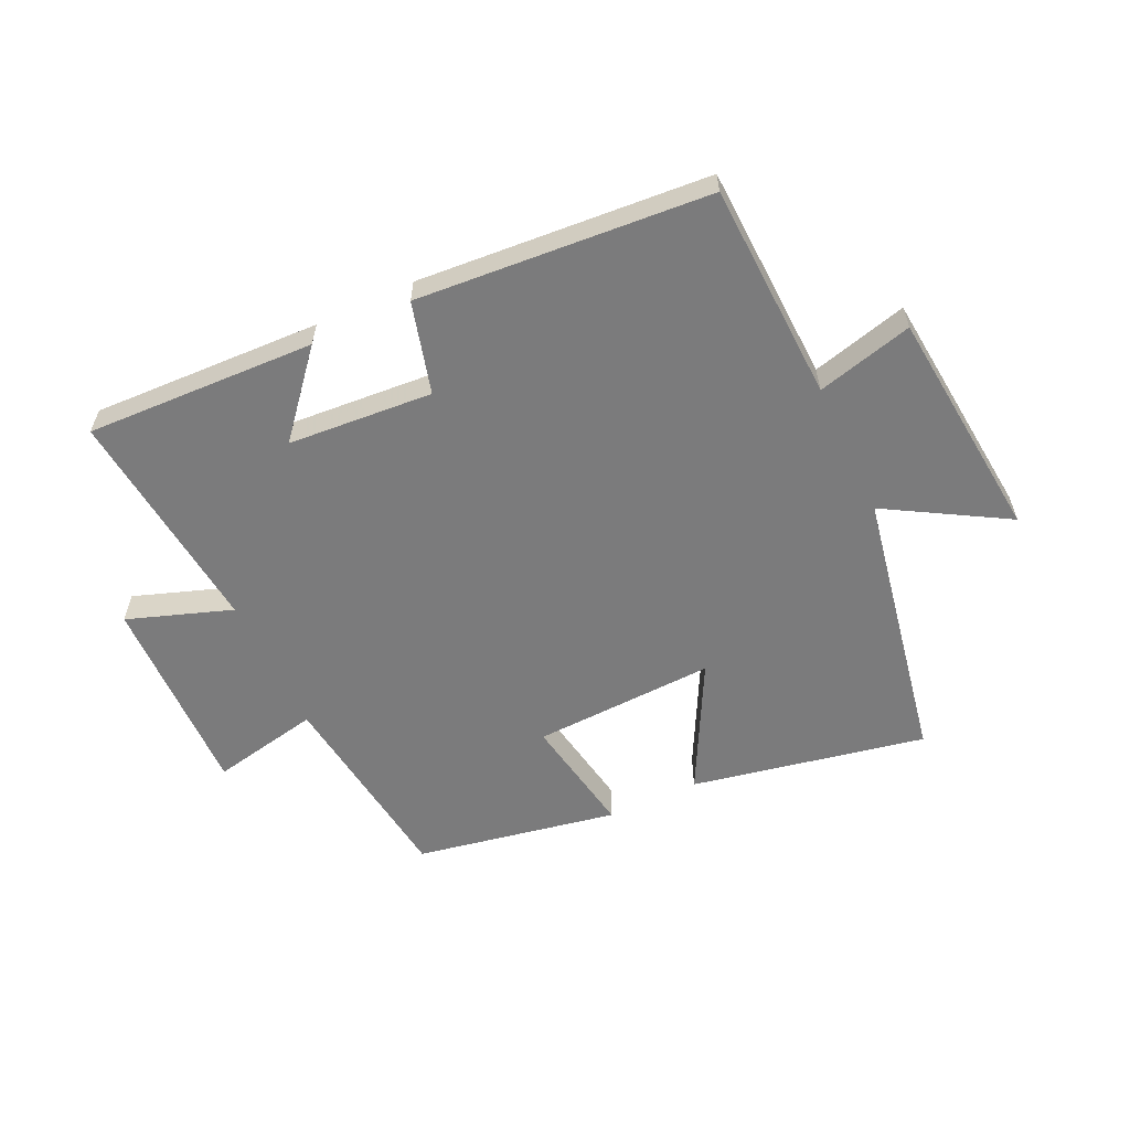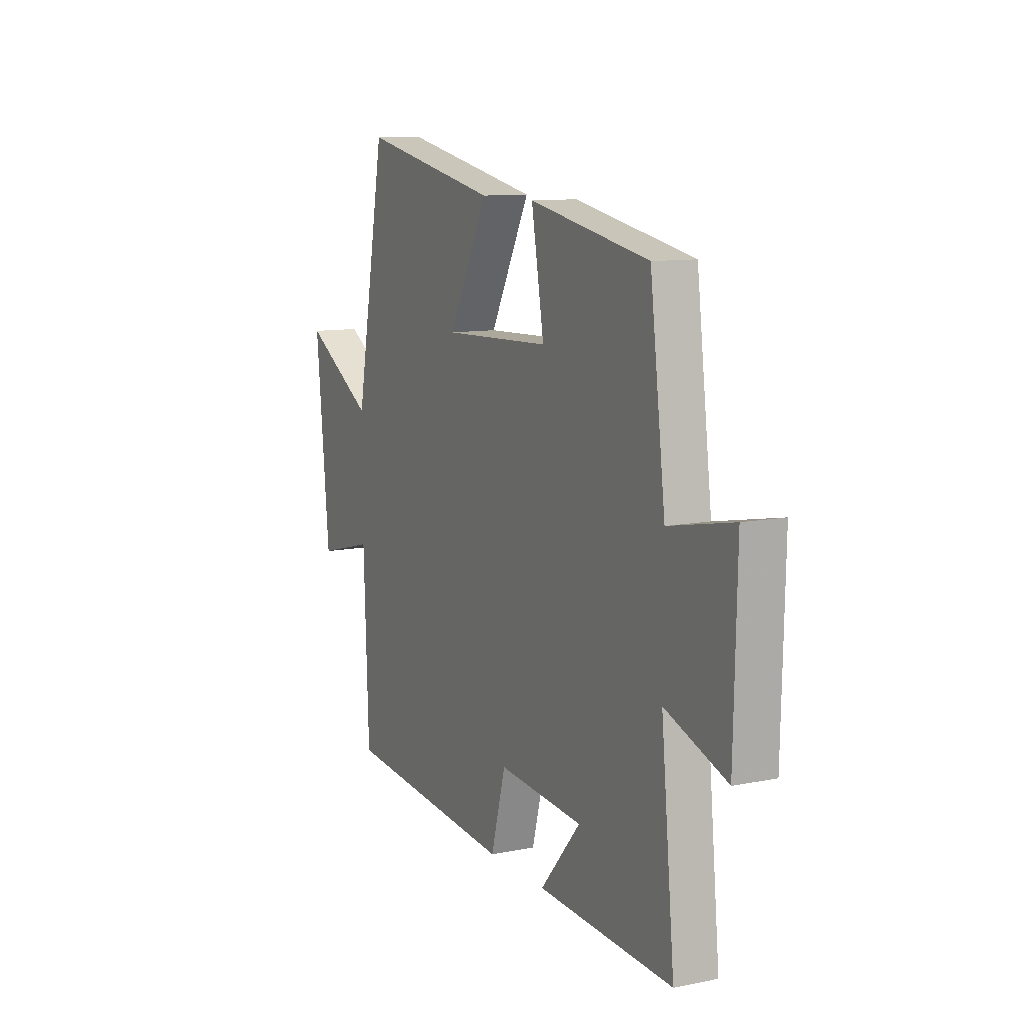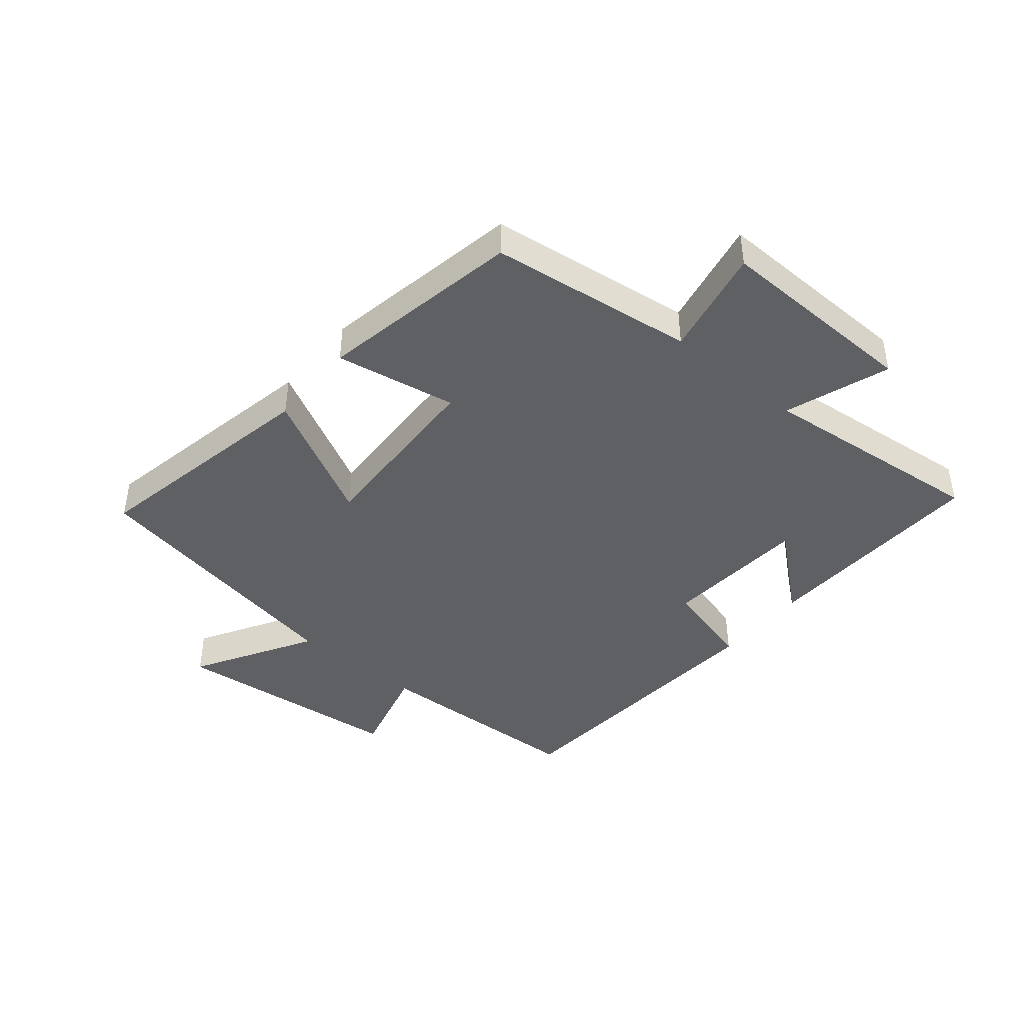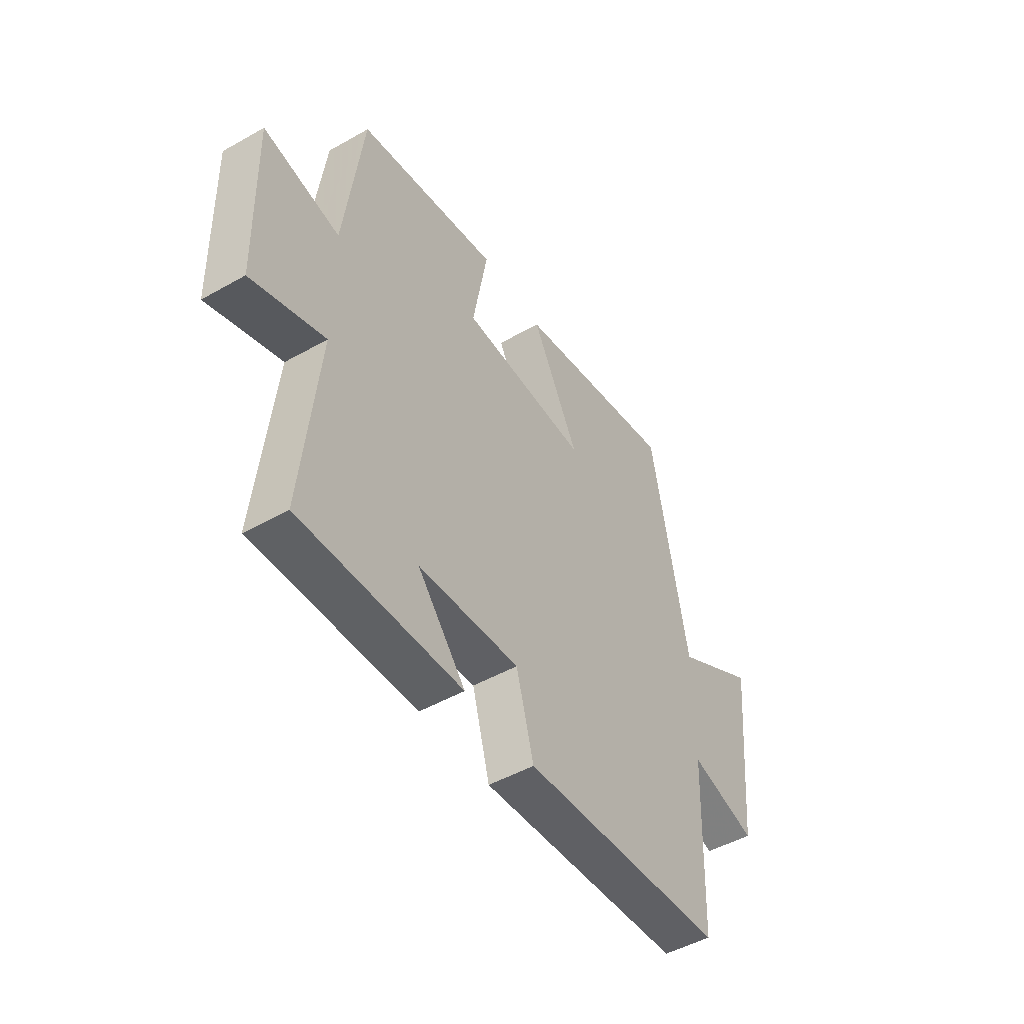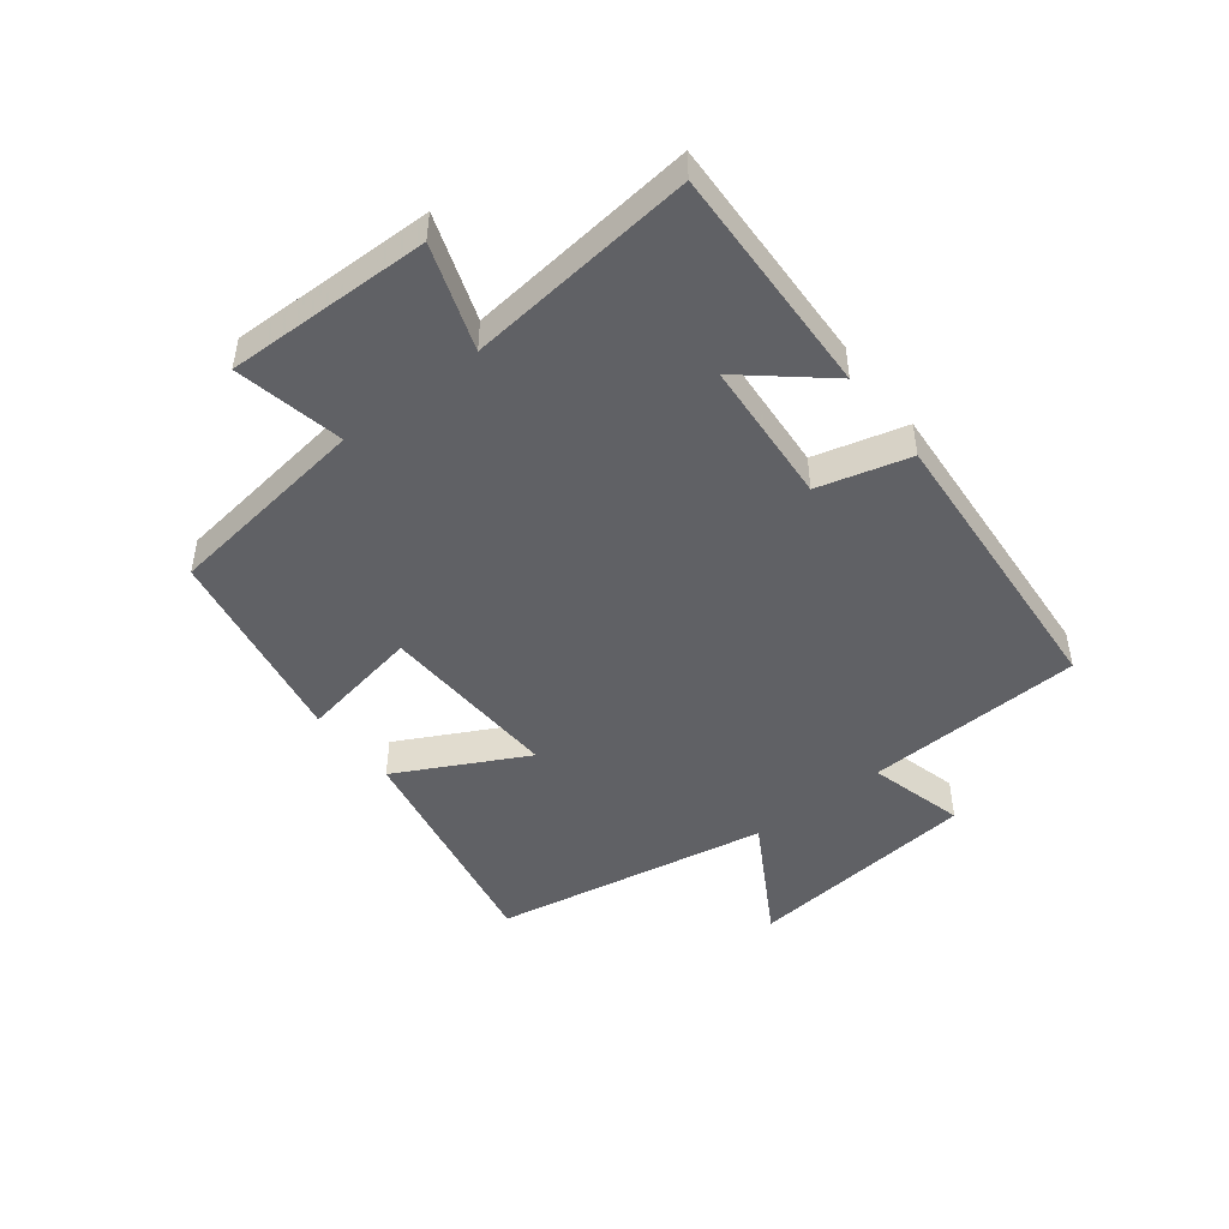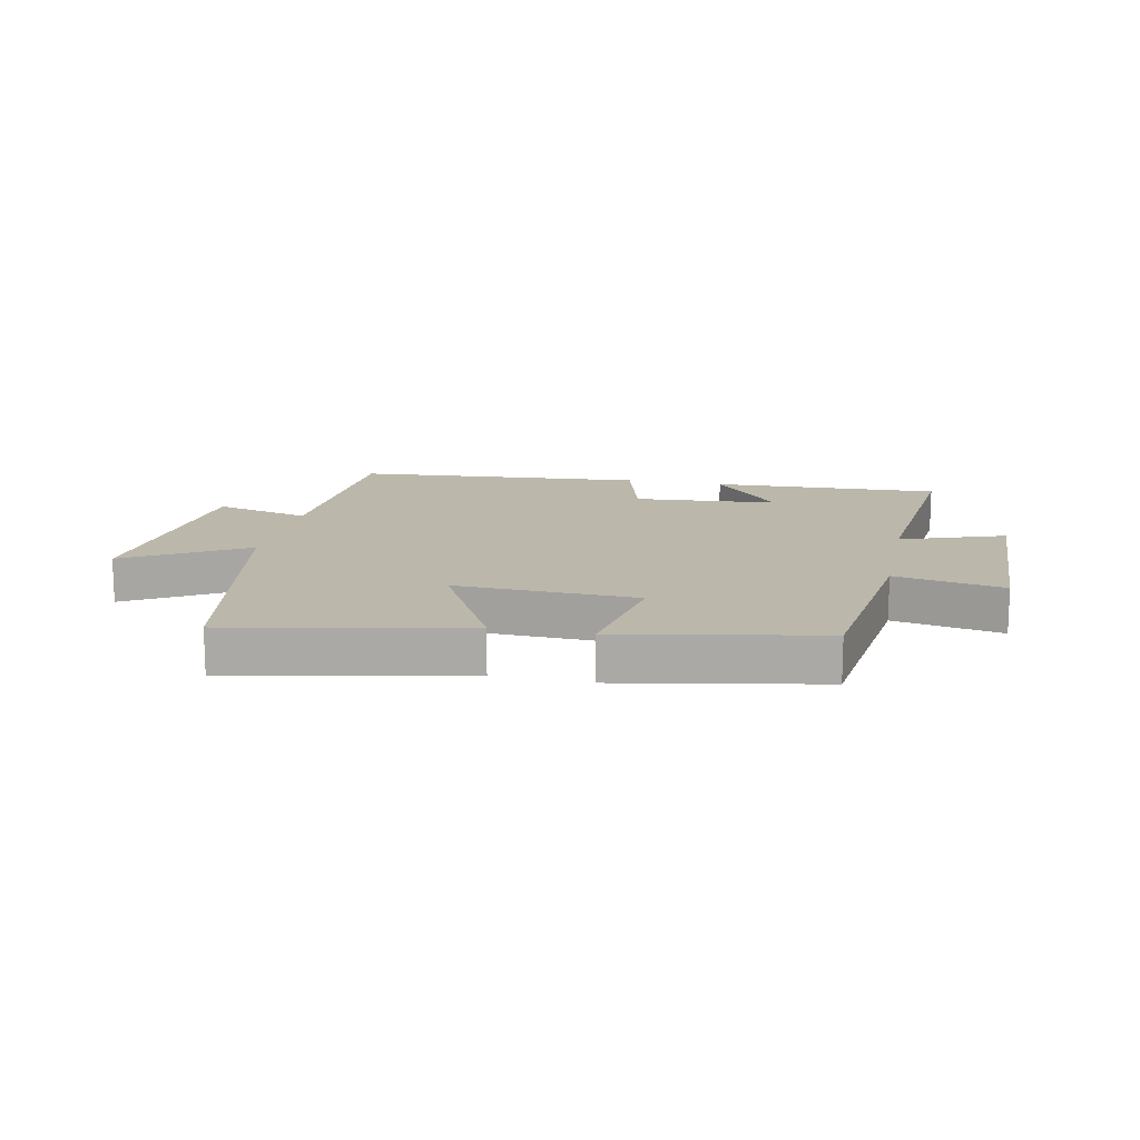
<metadata>
{"format":"obj","ext":"obj","renderer":"f3d","projection":"perspective","resolution":1024,"background":"white","views":[{"elev":-58.5,"azim":-154.8,"up":"+Y"},{"elev":10.7,"azim":63.4,"up":"+Z"},{"elev":-43.0,"azim":50.4,"up":"+Y"},{"elev":-48.8,"azim":122.2,"up":"+Z"},{"elev":-47.3,"azim":128.1,"up":"+Y"},{"elev":14.5,"azim":11.6,"up":"+Y"}]}
</metadata>
<code>
v -0.486 0.07 -0.463
v -0.5 0.07 -0.105
v -0.658 0.07 -0.146
v -0.696 0.07 0.238
v -0.5 0.07 0.123
v -0.415 0.07 0.576
v -0.03 0.07 0.5
v -0.141 0.07 0.289
v 0.159 0.07 0.301
v 0.124 0.07 0.5
v 0.457 0.07 0.438
v 0.5 0.07 0.101
v 0.679 0.07 0.137
v 0.671 0.07 -0.199
v 0.5 0.07 -0.139
v 0.538 0.07 -0.515
v 0.16 0.07 -0.5
v 0.273 0.07 -0.368
v 0.035 0.07 -0.35
v -0.006 0.07 -0.5
v -0.486 0 -0.463
v -0.5 0 -0.105
v -0.658 0 -0.146
v -0.696 0 0.238
v -0.5 0 0.123
v -0.415 0 0.576
v -0.03 0 0.5
v -0.141 0 0.289
v 0.159 0 0.301
v 0.124 0 0.5
v 0.457 0 0.438
v 0.5 0 0.101
v 0.679 0 0.137
v 0.671 0 -0.199
v 0.5 0 -0.139
v 0.538 0 -0.515
v 0.16 0 -0.5
v 0.273 0 -0.368
v 0.035 0 -0.35
v -0.006 0 -0.5
f 19 20 1 2
f 18 19 2
f 15 16 17 18
f 15 18 2
f 12 13 14 15
f 12 15 2
f 9 10 11 12
f 8 9 12 2
f 5 6 7 8
f 5 8 2 3
f 3 4 5
f 22 21 40 39
f 22 39 38
f 38 37 36 35
f 22 38 35
f 35 34 33 32
f 22 35 32
f 32 31 30 29
f 22 32 29 28
f 28 27 26 25
f 23 22 28 25
f 25 24 23
f 1 21 22 2
f 2 22 23 3
f 3 23 24 4
f 4 24 25 5
f 5 25 26 6
f 6 26 27 7
f 7 27 28 8
f 8 28 29 9
f 9 29 30 10
f 10 30 31 11
f 11 31 32 12
f 12 32 33 13
f 13 33 34 14
f 14 34 35 15
f 15 35 36 16
f 16 36 37 17
f 17 37 38 18
f 18 38 39 19
f 19 39 40 20
f 20 40 21 1

</code>
